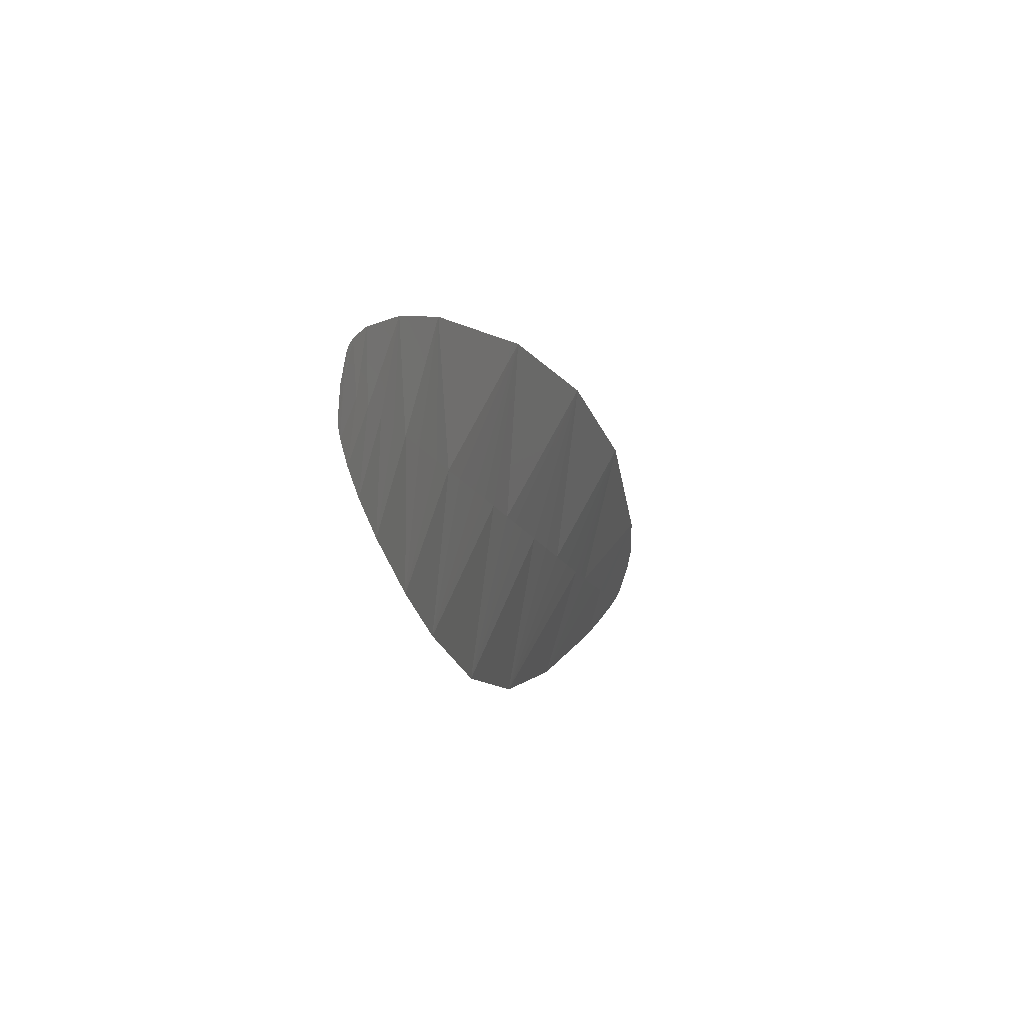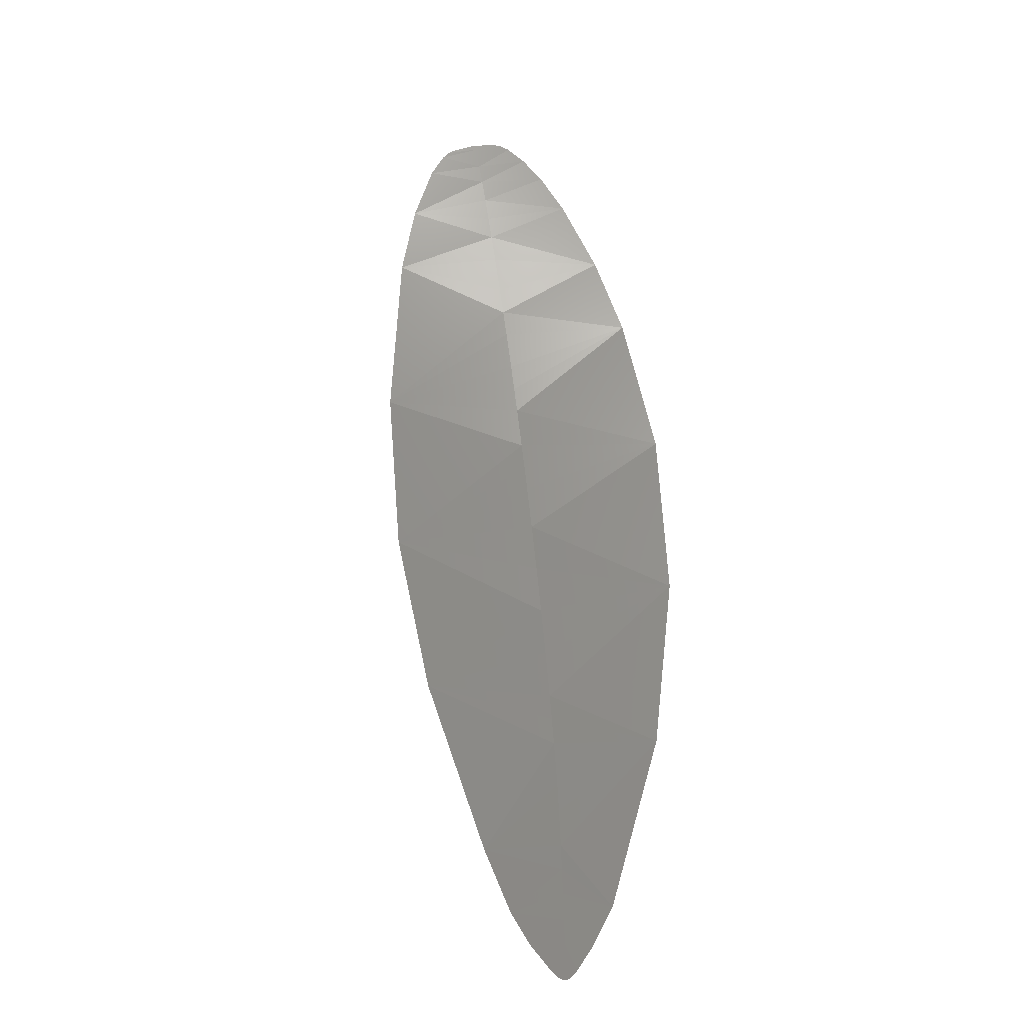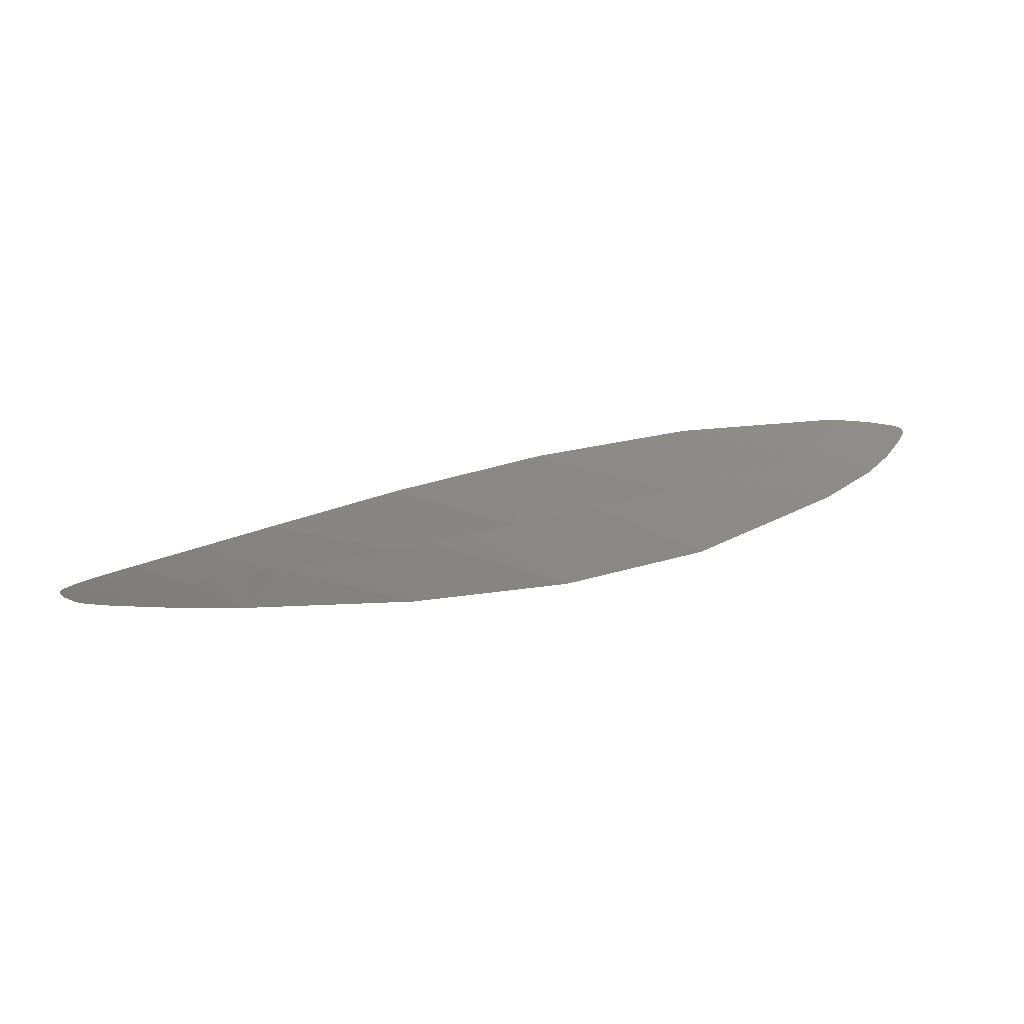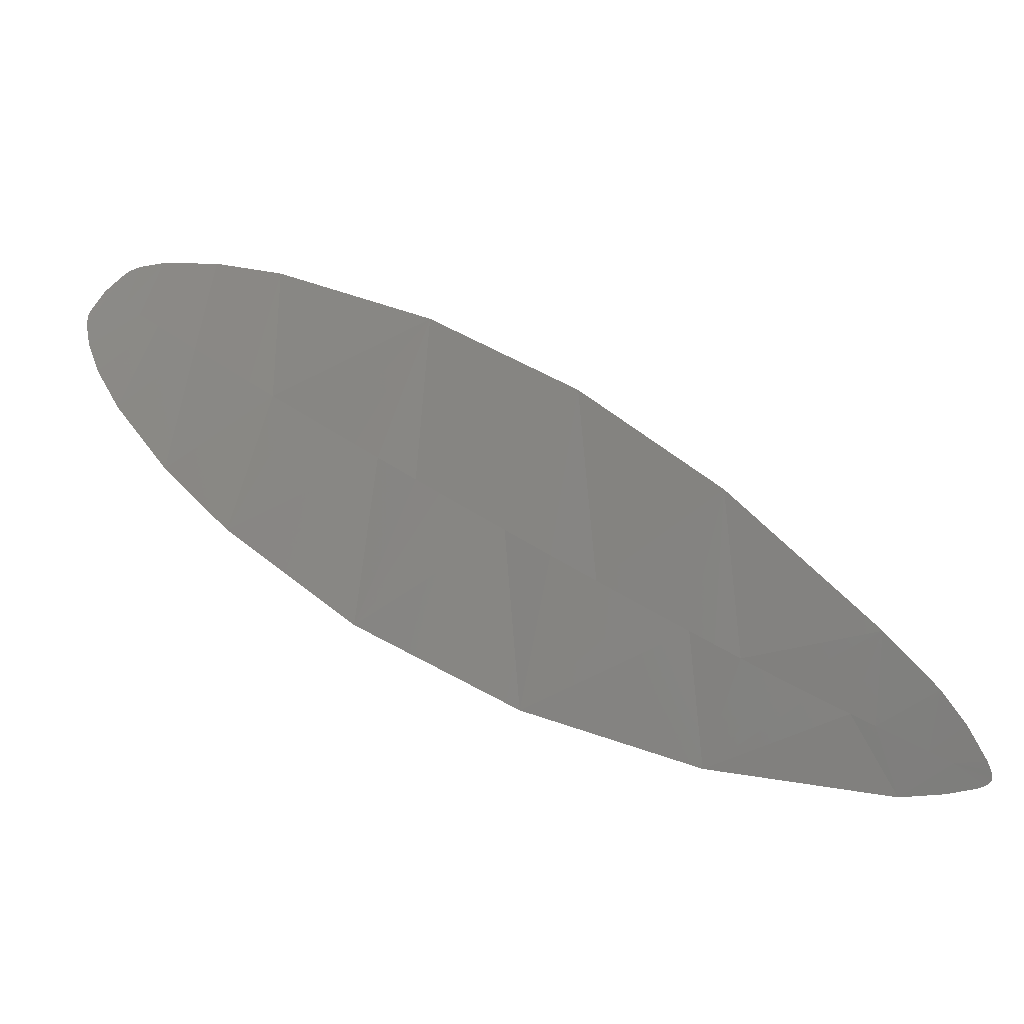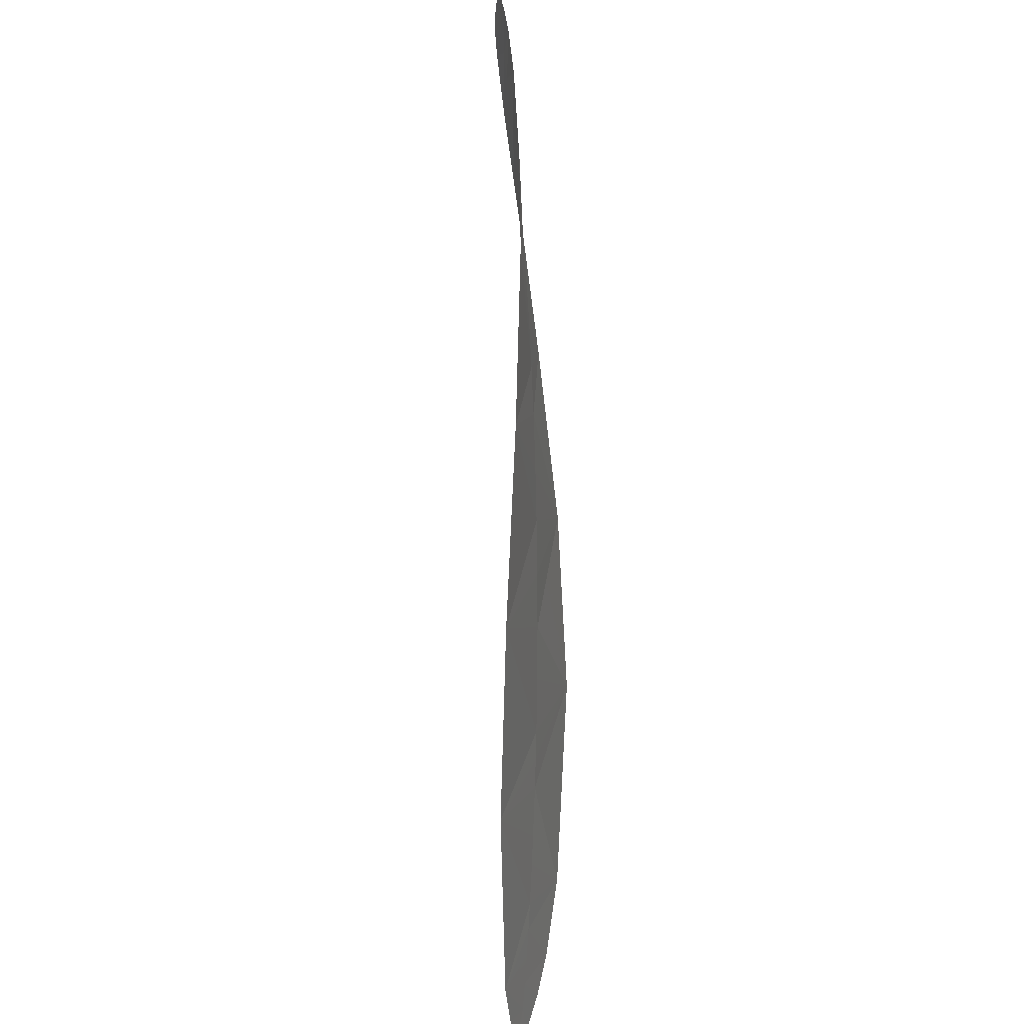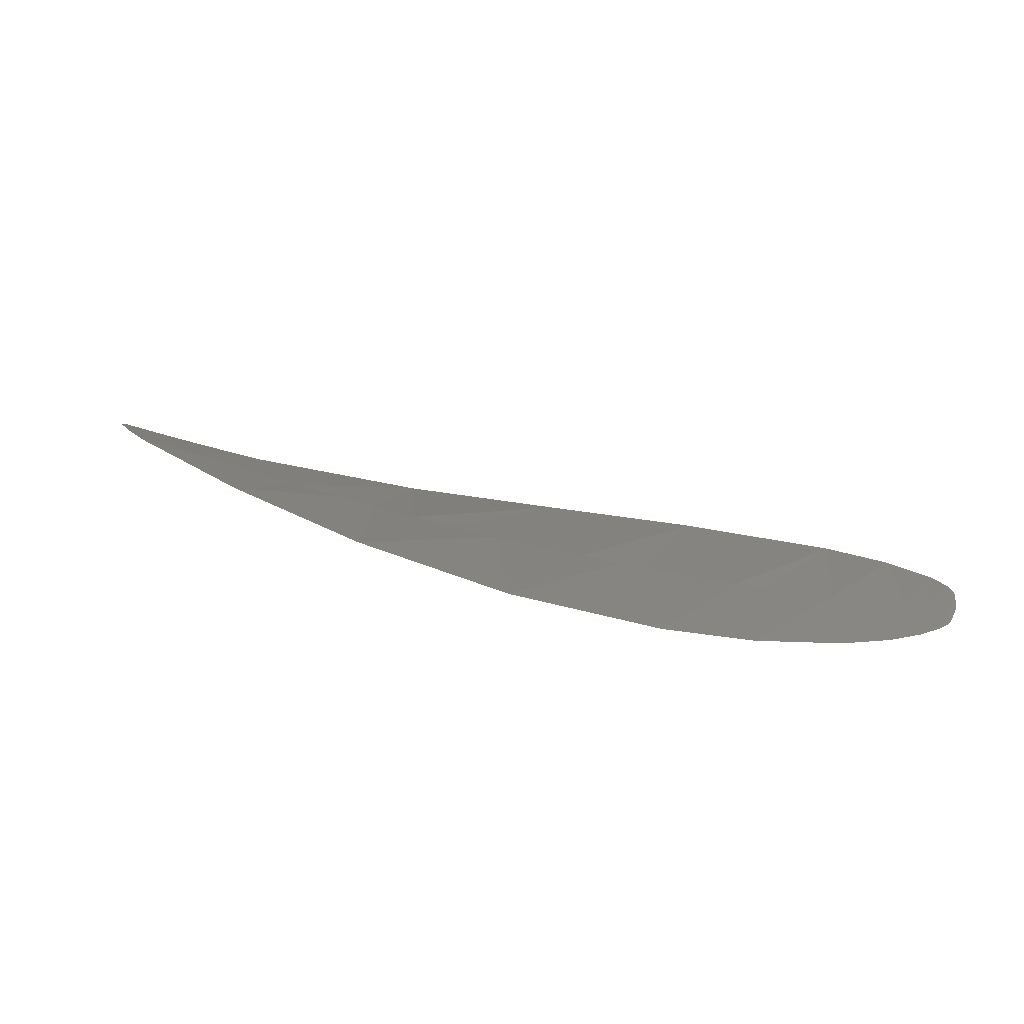
<metadata>
{"format":"stl","ext":"stl","renderer":"f3d","projection":"perspective","resolution":1024,"background":"white","views":[{"elev":20.4,"azim":111.0,"up":"+Y"},{"elev":68.5,"azim":-64.5,"up":"+Z"},{"elev":19.1,"azim":-172.0,"up":"+Z"},{"elev":-14.6,"azim":-167.5,"up":"+Y"},{"elev":-59.6,"azim":95.5,"up":"+Y"},{"elev":20.9,"azim":55.4,"up":"+Z"}]}
</metadata>
<code>
# stl→obj: 66 verts, 96 faces
v 9.986 6.079 -33.82
v 10.15 6.227 -33.81
v 9.459 6.899 -33.68
v 9.325 7.005 -33.65
v 9.176 7.093 -33.64
v 8.809 7.224 -33.61
v 10.63 5.473 -33.94
v 10.7 5.319 -33.96
v 10.75 5.176 -33.98
v 10.75 4.78 -34.04
v 9.255 5.565 -33.88
v 7.82 7.314 -33.59
v 10.56 3.892 -34.15
v 8.587 5.093 -33.92
v 5.57 7.075 -33.64
v 10.09 2.767 -34.26
v 7.786 4.538 -33.97
v 9.149 1.196 -34.35
v 6.98 3.99 -34.01
v 6.176 3.446 -34.05
v 2.86 6.384 -33.78
v 7.083 -1.41 -34.35
v 5.207 2.794 -34.07
v 3.89 1.921 -34.1
v 2.921 1.285 -34.1
v -3.279 3.903 -34.15
v 4.565 -3.912 -34.15
v 1.973 0.6694 -34.09
v 0.5928 -0.2197 -34.07
v -0.3562 -0.8253 -34.05
v -1.269 -1.404 -34.01
v -0.3166 -7.663 -33.51
v -2.736 -2.325 -33.95
v -8.995 0.6072 -34.37
v -3.652 -2.895 -33.9
v -4.524 -3.435 -33.85
v -6.088 -4.393 -33.74
v -6.399 -10.92 -32.59
v -7.771 -5.413 -33.6
v -9.439 -6.41 -33.45
v -14.26 -3.454 -34.2
v -11.09 -7.384 -33.28
v -12.74 -8.347 -33.09
v -12.95 -13.14 -31.76
v -13.63 -8.855 -32.98
v -14.54 -9.376 -32.86
v -19.6 -8.669 -33.26
v -16.09 -10.24 -32.64
v -17.02 -10.74 -32.51
v -18.3 -11.42 -32.32
v -19.79 -14.28 -31.27
v -19.16 -11.86 -32.18
v -21.48 -10.73 -32.66
v -20.03 -12.3 -32.03
v -20.96 -12.78 -31.87
v -22.31 -11.94 -32.24
v -21.79 -13.19 -31.72
v -22.94 -13.16 -31.76
v -23.05 -13.48 -31.62
v -23.07 -13.65 -31.55
v -23.07 -13.73 -31.51
v -23.04 -13.81 -31.48
v -21.46 -14.22 -31.3
v -22.56 -14.06 -31.37
v -22.83 -13.97 -31.41
v -22.94 -13.91 -31.44
f 1 2 3
f 1 3 4
f 1 4 5
f 1 5 6
f 1 7 2
f 1 8 7
f 1 9 8
f 1 10 9
f 1 2 2
f 11 6 12
f 11 13 10
f 11 1 6
f 11 10 1
f 14 13 11
f 14 12 15
f 14 16 13
f 14 11 12
f 17 18 16
f 17 14 15
f 17 16 14
f 19 18 17
f 19 17 15
f 20 15 21
f 20 19 15
f 20 22 18
f 20 18 19
f 23 20 21
f 23 22 20
f 24 23 21
f 24 22 23
f 25 21 26
f 25 27 22
f 25 22 24
f 25 24 21
f 28 25 26
f 28 27 25
f 29 28 26
f 29 27 28
f 30 27 29
f 30 29 26
f 31 30 26
f 31 32 27
f 31 27 30
f 33 26 34
f 33 31 26
f 33 32 31
f 35 32 33
f 35 33 34
f 36 35 34
f 36 32 35
f 37 36 34
f 37 32 36
f 37 38 32
f 39 37 34
f 39 38 37
f 40 34 41
f 40 38 39
f 40 39 34
f 42 40 41
f 42 38 40
f 43 42 41
f 43 38 42
f 43 44 38
f 45 43 41
f 45 44 43
f 46 41 47
f 46 44 45
f 46 45 41
f 48 46 47
f 48 44 46
f 49 44 48
f 49 48 47
f 50 51 44
f 50 49 47
f 50 44 49
f 52 51 50
f 52 47 53
f 52 50 47
f 54 51 52
f 54 52 53
f 55 54 53
f 55 53 56
f 55 51 54
f 57 56 58
f 57 58 59
f 57 59 60
f 57 60 61
f 57 61 62
f 57 62 62
f 57 63 51
f 57 64 63
f 57 65 64
f 57 66 65
f 57 62 66
f 57 55 56
f 57 51 55

</code>
